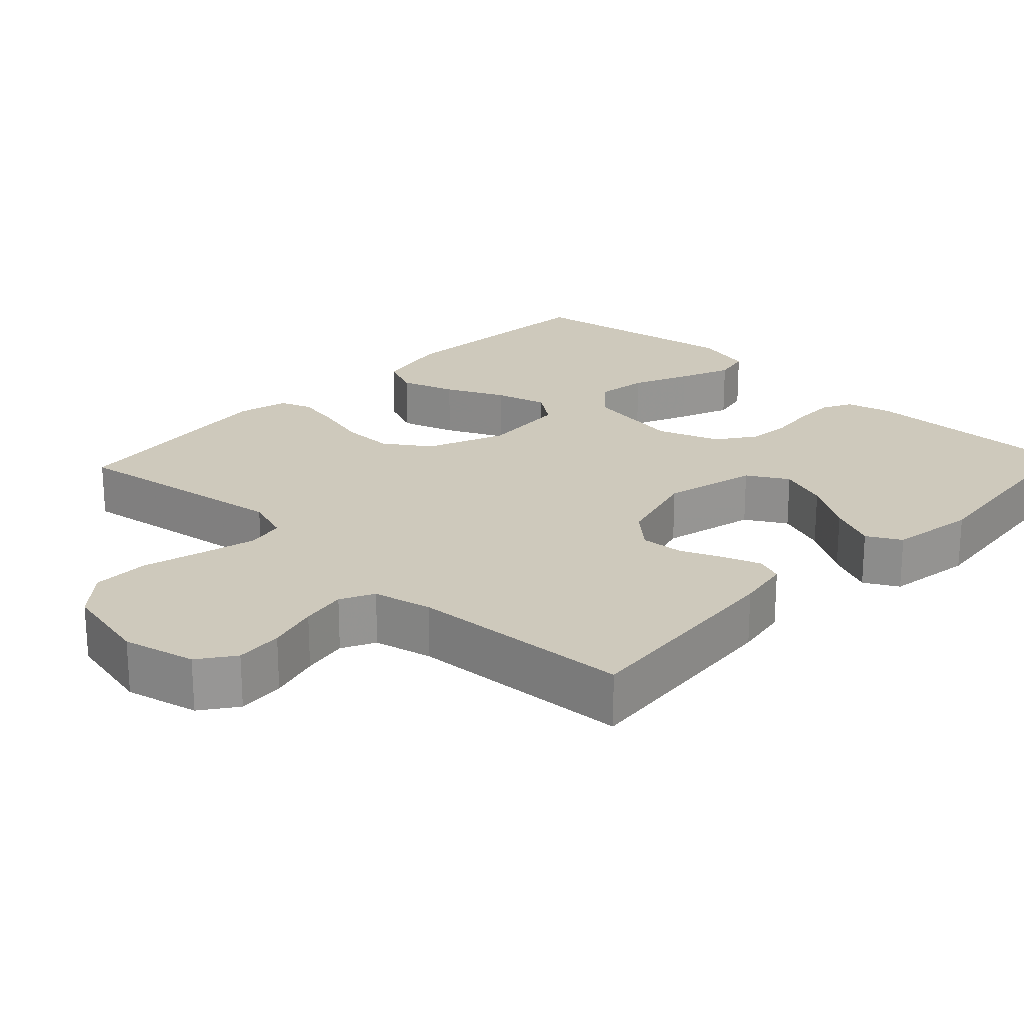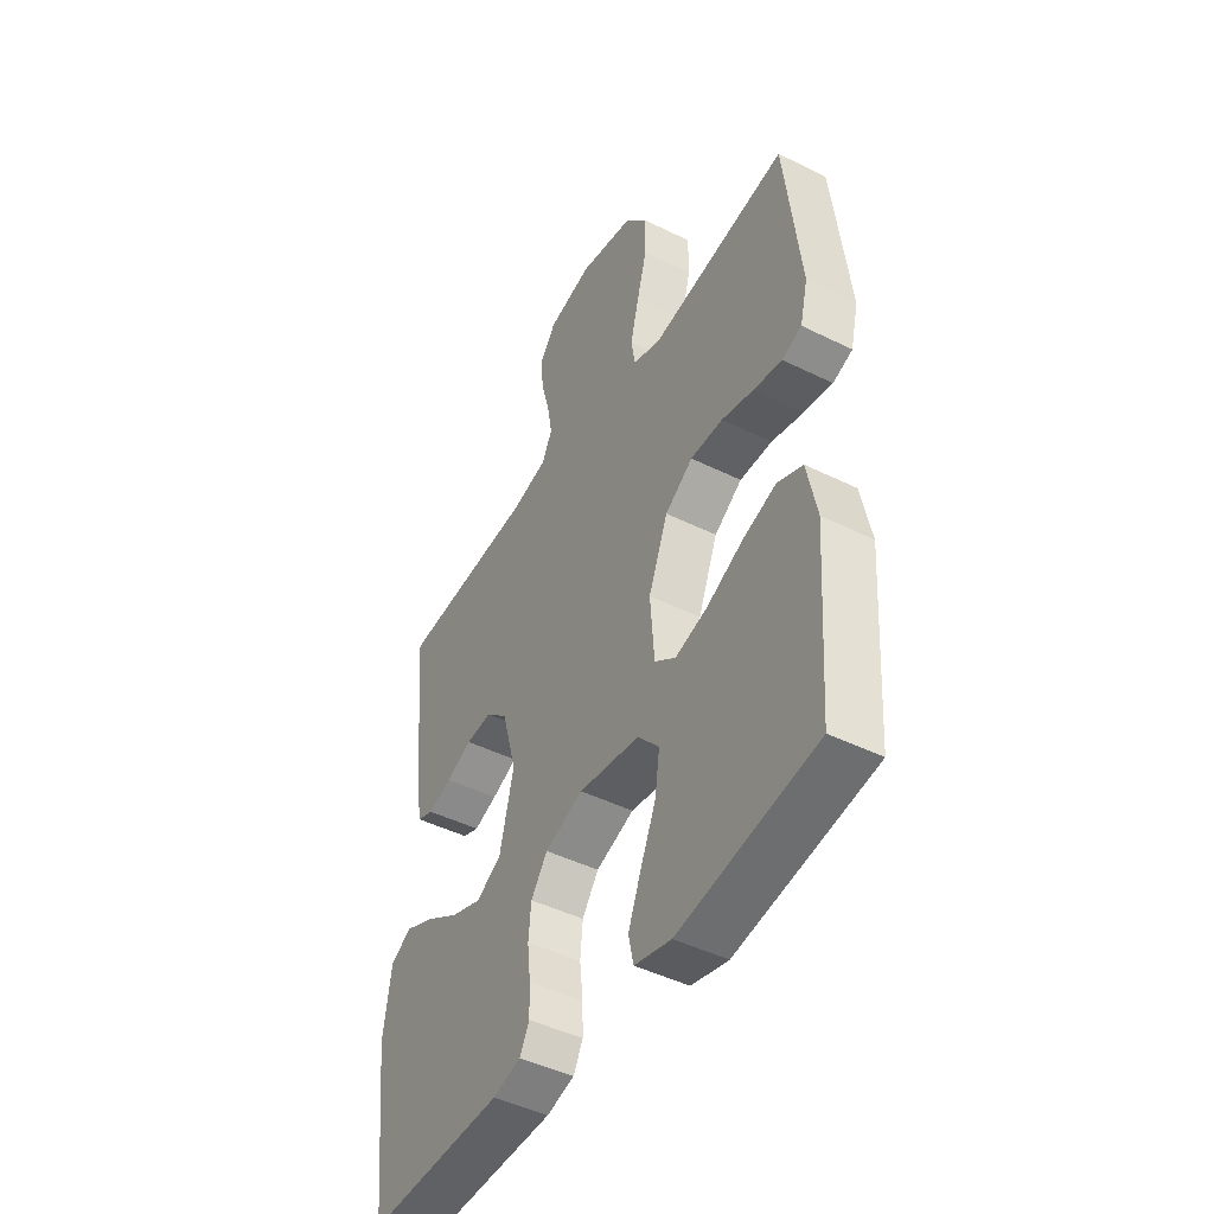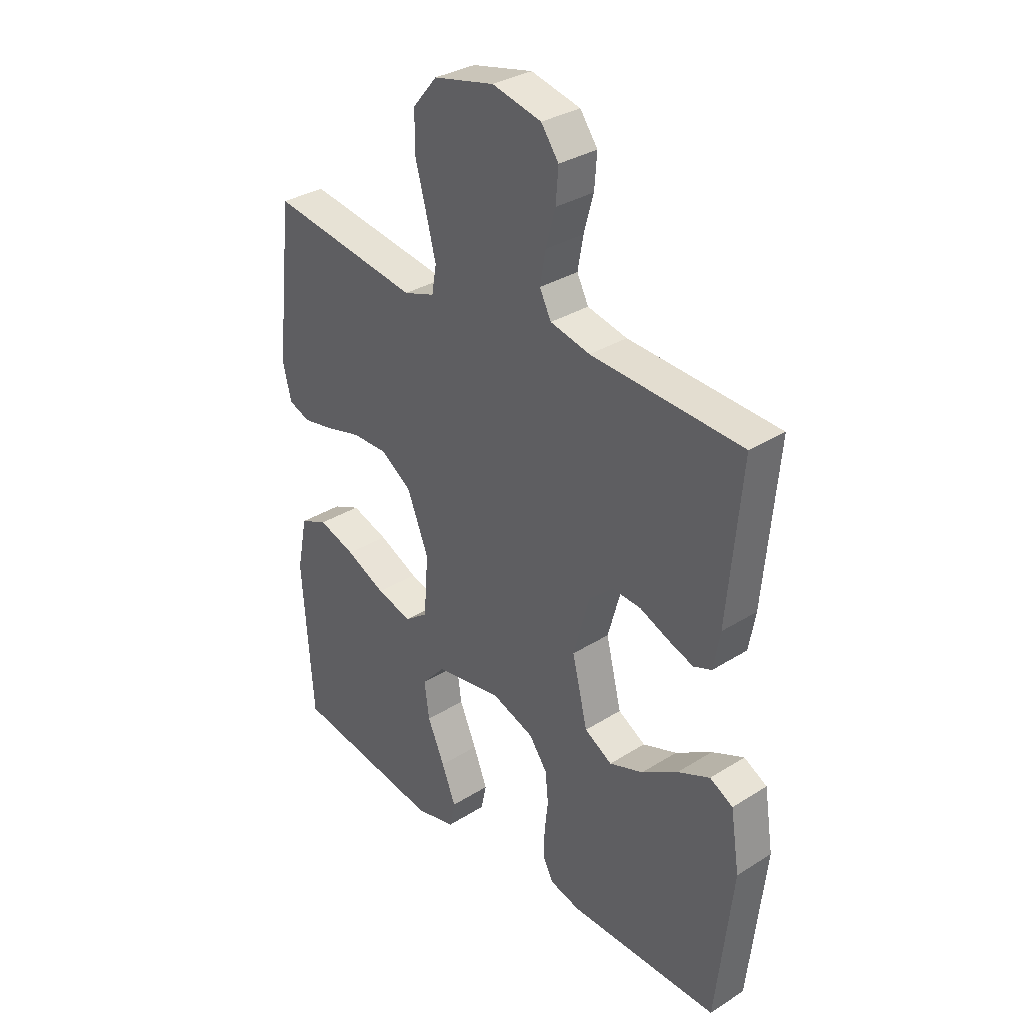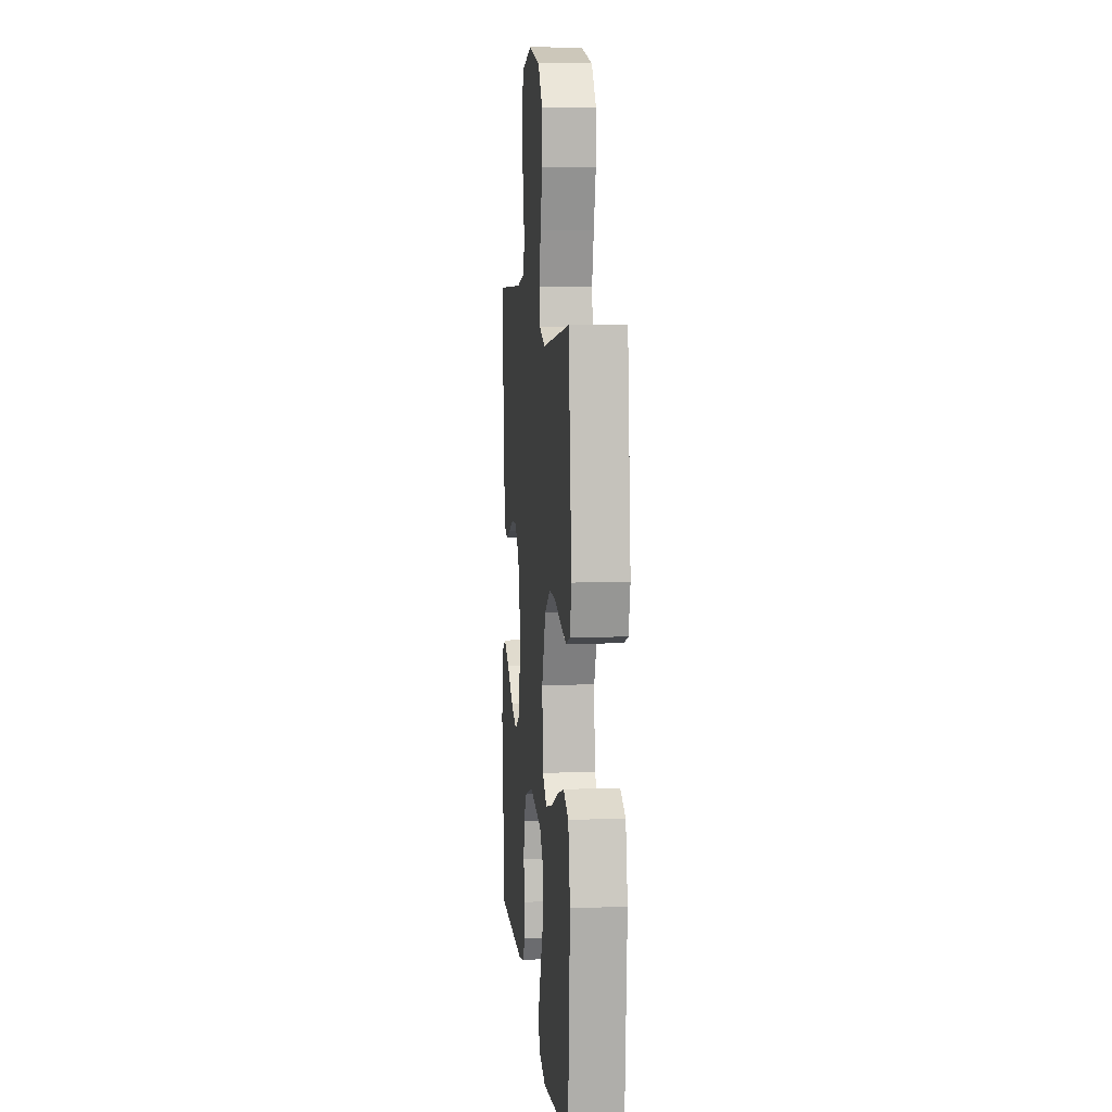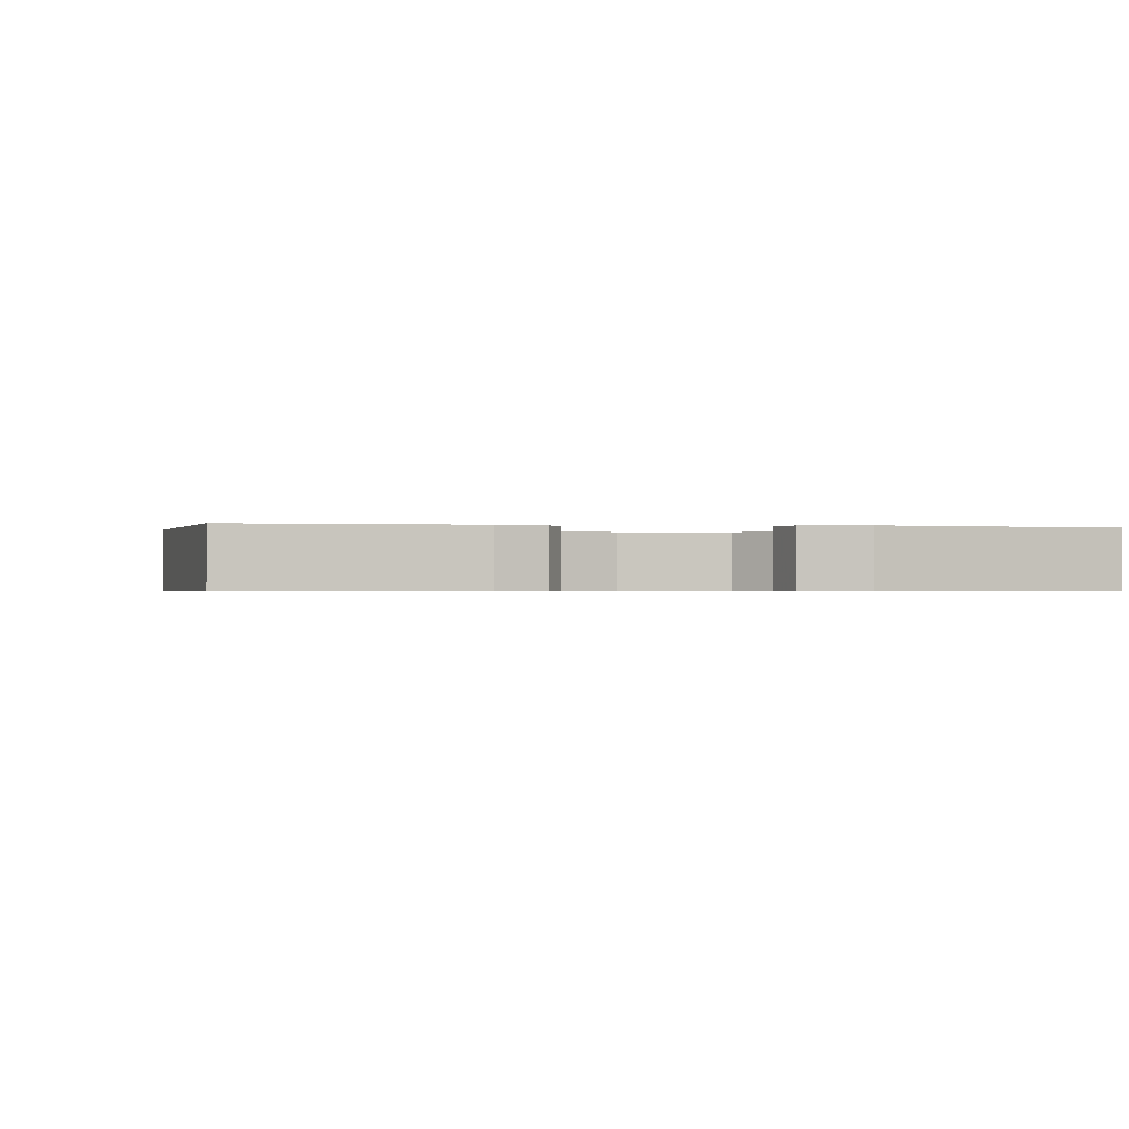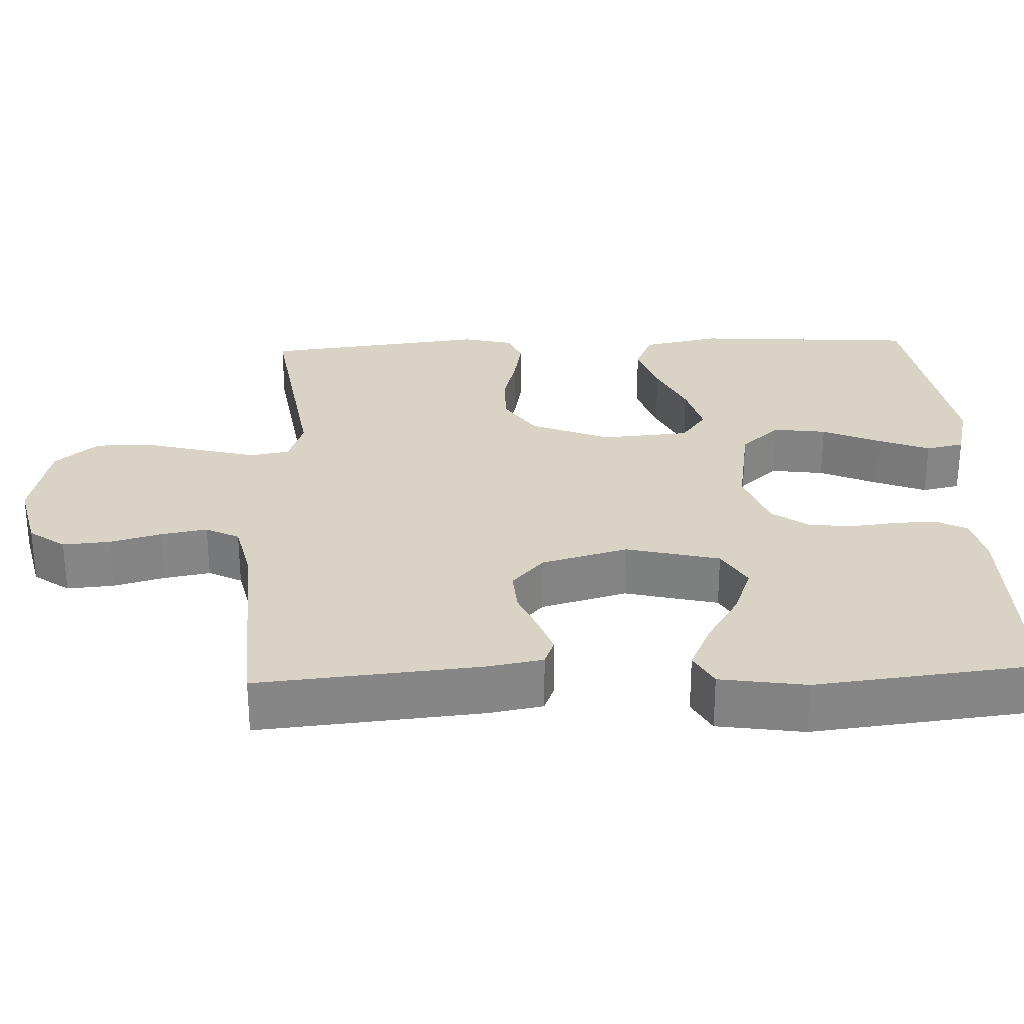
<metadata>
{"format":"obj","ext":"obj","renderer":"f3d","projection":"perspective","resolution":1024,"background":"white","views":[{"elev":22.4,"azim":43.4,"up":"+Y"},{"elev":-46.1,"azim":-119.5,"up":"+Z"},{"elev":32.7,"azim":48.9,"up":"+Z"},{"elev":8.8,"azim":-95.7,"up":"+Z"},{"elev":-0.6,"azim":169.0,"up":"+Y"},{"elev":28.3,"azim":87.6,"up":"+Y"}]}
</metadata>
<code>
v -0.5 0.07 -0.5
v -0.521 0.07 -0.2
v -0.5 0.07 -0.096
v -0.445 0.07 -0.072
v -0.371 0.07 -0.096
v -0.292 0.07 -0.133
v -0.221 0.07 -0.152
v -0.175 0.07 -0.118
v -0.166 0.07 0
v -0.209 0.07 0.106
v -0.27 0.07 0.147
v -0.341 0.07 0.146
v -0.412 0.07 0.127
v -0.474 0.07 0.115
v -0.517 0.07 0.131
v -0.534 0.07 0.2
v -0.5 0.07 0.5
v -0.2 0.07 0.455
v -0.138 0.07 0.476
v -0.129 0.07 0.529
v -0.148 0.07 0.603
v -0.17 0.07 0.684
v -0.17 0.07 0.76
v -0.121 0.07 0.818
v 0 0.07 0.845
v 0.098 0.07 0.822
v 0.133 0.07 0.774
v 0.128 0.07 0.71
v 0.109 0.07 0.641
v 0.098 0.07 0.579
v 0.121 0.07 0.534
v 0.2 0.07 0.516
v 0.5 0.07 0.5
v 0.473 0.07 0.2
v 0.46 0.07 0.127
v 0.424 0.07 0.113
v 0.373 0.07 0.131
v 0.316 0.07 0.155
v 0.259 0.07 0.159
v 0.211 0.07 0.116
v 0.179 0.07 0
v 0.21 0.07 -0.126
v 0.265 0.07 -0.158
v 0.333 0.07 -0.133
v 0.405 0.07 -0.088
v 0.469 0.07 -0.059
v 0.515 0.07 -0.084
v 0.533 0.07 -0.2
v 0.5 0.07 -0.5
v 0.2 0.07 -0.497
v 0.139 0.07 -0.481
v 0.118 0.07 -0.441
v 0.119 0.07 -0.386
v 0.126 0.07 -0.323
v 0.12 0.07 -0.263
v 0.084 0.07 -0.213
v 0 0.07 -0.183
v -0.134 0.07 -0.205
v -0.181 0.07 -0.258
v -0.171 0.07 -0.329
v -0.137 0.07 -0.406
v -0.109 0.07 -0.476
v -0.12 0.07 -0.527
v -0.2 0.07 -0.547
v -0.5 0 -0.5
v -0.521 0 -0.2
v -0.5 0 -0.096
v -0.445 0 -0.072
v -0.371 0 -0.096
v -0.292 0 -0.133
v -0.221 0 -0.152
v -0.175 0 -0.118
v -0.166 0 0
v -0.209 0 0.106
v -0.27 0 0.147
v -0.341 0 0.146
v -0.412 0 0.127
v -0.474 0 0.115
v -0.517 0 0.131
v -0.534 0 0.2
v -0.5 0 0.5
v -0.2 0 0.455
v -0.138 0 0.476
v -0.129 0 0.529
v -0.148 0 0.603
v -0.17 0 0.684
v -0.17 0 0.76
v -0.121 0 0.818
v 0 0 0.845
v 0.098 0 0.822
v 0.133 0 0.774
v 0.128 0 0.71
v 0.109 0 0.641
v 0.098 0 0.579
v 0.121 0 0.534
v 0.2 0 0.516
v 0.5 0 0.5
v 0.473 0 0.2
v 0.46 0 0.127
v 0.424 0 0.113
v 0.373 0 0.131
v 0.316 0 0.155
v 0.259 0 0.159
v 0.211 0 0.116
v 0.179 0 0
v 0.21 0 -0.126
v 0.265 0 -0.158
v 0.333 0 -0.133
v 0.405 0 -0.088
v 0.469 0 -0.059
v 0.515 0 -0.084
v 0.533 0 -0.2
v 0.5 0 -0.5
v 0.2 0 -0.497
v 0.139 0 -0.481
v 0.118 0 -0.441
v 0.119 0 -0.386
v 0.126 0 -0.323
v 0.12 0 -0.263
v 0.084 0 -0.213
v 0 0 -0.183
v -0.134 0 -0.205
v -0.181 0 -0.258
v -0.171 0 -0.329
v -0.137 0 -0.406
v -0.109 0 -0.476
v -0.12 0 -0.527
v -0.2 0 -0.547
f 4 5 6
f 3 4 6
f 2 3 6
f 1 2 6
f 64 1 6
f 63 64 6
f 62 63 6
f 61 62 6
f 60 61 6
f 59 60 6 7
f 58 59 7 8
f 57 58 8 9
f 56 57 9 10
f 52 53 54
f 51 52 54
f 50 51 54
f 49 50 54
f 48 49 54
f 47 48 54
f 46 47 54
f 45 46 54
f 44 45 54
f 43 44 54 55
f 42 43 55 56
f 36 37 38
f 35 36 38
f 34 35 38
f 33 34 38
f 32 33 38
f 31 32 38 39
f 30 31 39 40
f 27 28 29
f 26 27 29
f 25 26 29
f 24 25 29
f 23 24 29
f 22 23 29
f 21 22 29
f 20 21 29 30
f 30 40 41
f 20 30 41
f 19 20 41
f 16 17 18
f 15 16 18
f 14 15 18
f 13 14 18
f 12 13 18
f 11 12 18 19
f 42 56 10
f 41 42 10
f 19 41 10
f 10 11 19
f 70 69 68
f 70 68 67
f 70 67 66
f 70 66 65
f 70 65 128
f 70 128 127
f 70 127 126
f 70 126 125
f 70 125 124
f 71 70 124 123
f 72 71 123 122
f 73 72 122 121
f 74 73 121 120
f 118 117 116
f 118 116 115
f 118 115 114
f 118 114 113
f 118 113 112
f 118 112 111
f 118 111 110
f 118 110 109
f 118 109 108
f 119 118 108 107
f 120 119 107 106
f 102 101 100
f 102 100 99
f 102 99 98
f 102 98 97
f 102 97 96
f 103 102 96 95
f 104 103 95 94
f 93 92 91
f 93 91 90
f 93 90 89
f 93 89 88
f 93 88 87
f 93 87 86
f 93 86 85
f 94 93 85 84
f 105 104 94
f 105 94 84
f 105 84 83
f 82 81 80
f 82 80 79
f 82 79 78
f 82 78 77
f 82 77 76
f 83 82 76 75
f 74 120 106
f 74 106 105
f 74 105 83
f 83 75 74
f 1 65 66 2
f 2 66 67 3
f 3 67 68 4
f 4 68 69 5
f 5 69 70 6
f 6 70 71 7
f 7 71 72 8
f 8 72 73 9
f 9 73 74 10
f 10 74 75 11
f 11 75 76 12
f 12 76 77 13
f 13 77 78 14
f 14 78 79 15
f 15 79 80 16
f 16 80 81 17
f 17 81 82 18
f 18 82 83 19
f 19 83 84 20
f 20 84 85 21
f 21 85 86 22
f 22 86 87 23
f 23 87 88 24
f 24 88 89 25
f 25 89 90 26
f 26 90 91 27
f 27 91 92 28
f 28 92 93 29
f 29 93 94 30
f 30 94 95 31
f 31 95 96 32
f 32 96 97 33
f 33 97 98 34
f 34 98 99 35
f 35 99 100 36
f 36 100 101 37
f 37 101 102 38
f 38 102 103 39
f 39 103 104 40
f 40 104 105 41
f 41 105 106 42
f 42 106 107 43
f 43 107 108 44
f 44 108 109 45
f 45 109 110 46
f 46 110 111 47
f 47 111 112 48
f 48 112 113 49
f 49 113 114 50
f 50 114 115 51
f 51 115 116 52
f 52 116 117 53
f 53 117 118 54
f 54 118 119 55
f 55 119 120 56
f 56 120 121 57
f 57 121 122 58
f 58 122 123 59
f 59 123 124 60
f 60 124 125 61
f 61 125 126 62
f 62 126 127 63
f 63 127 128 64
f 64 128 65 1

</code>
